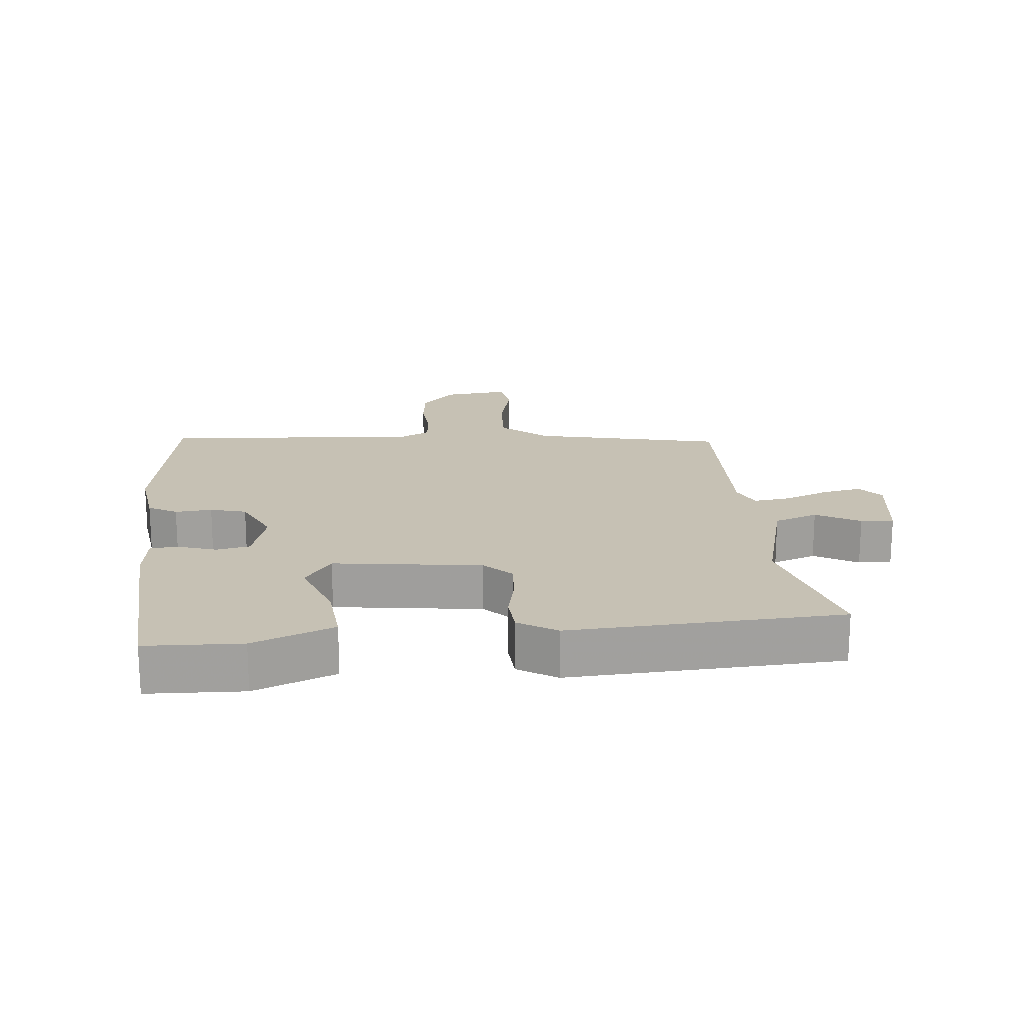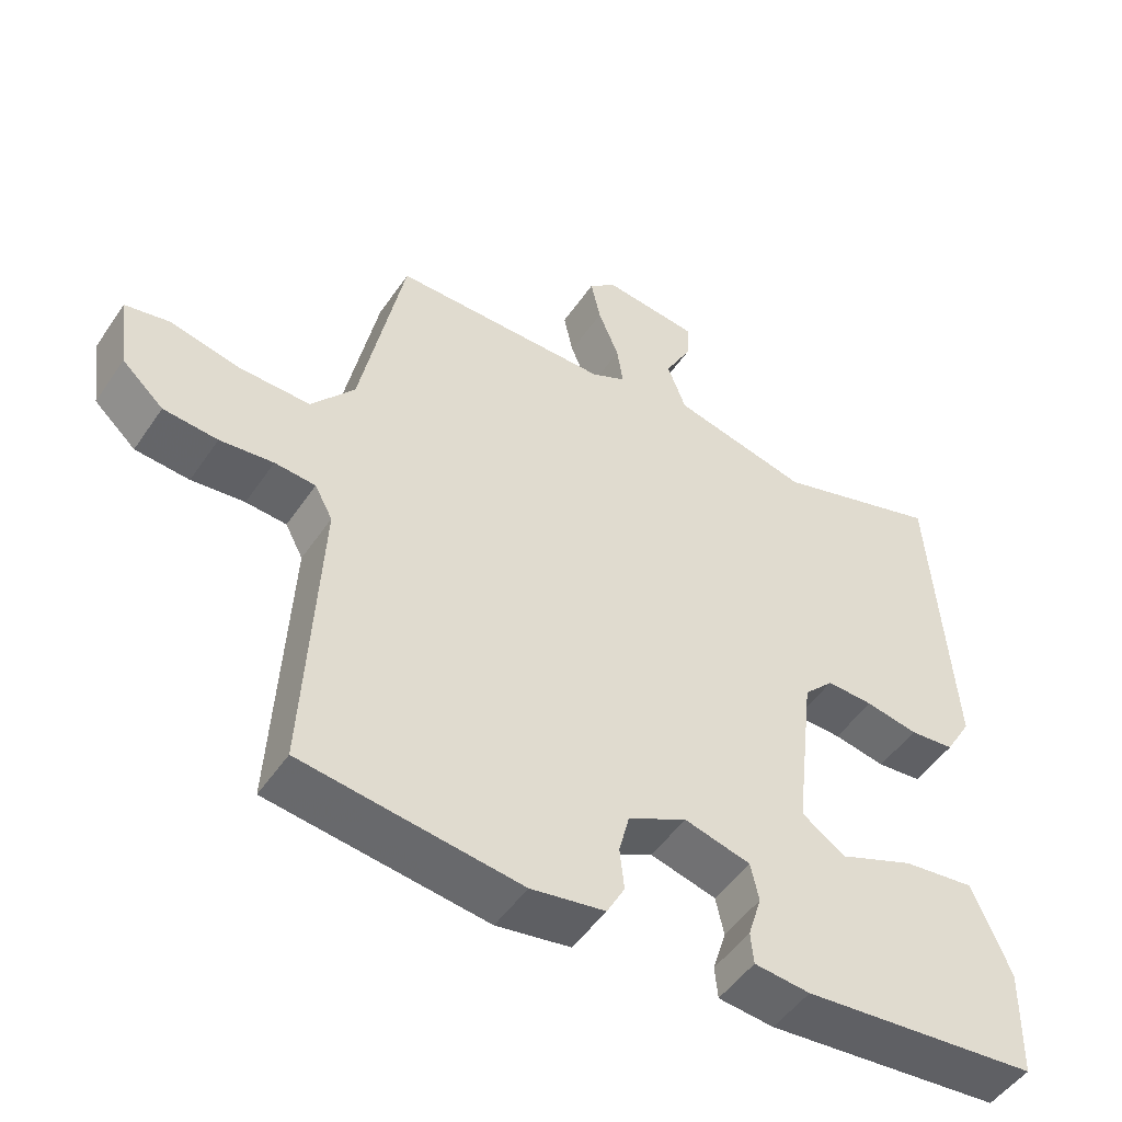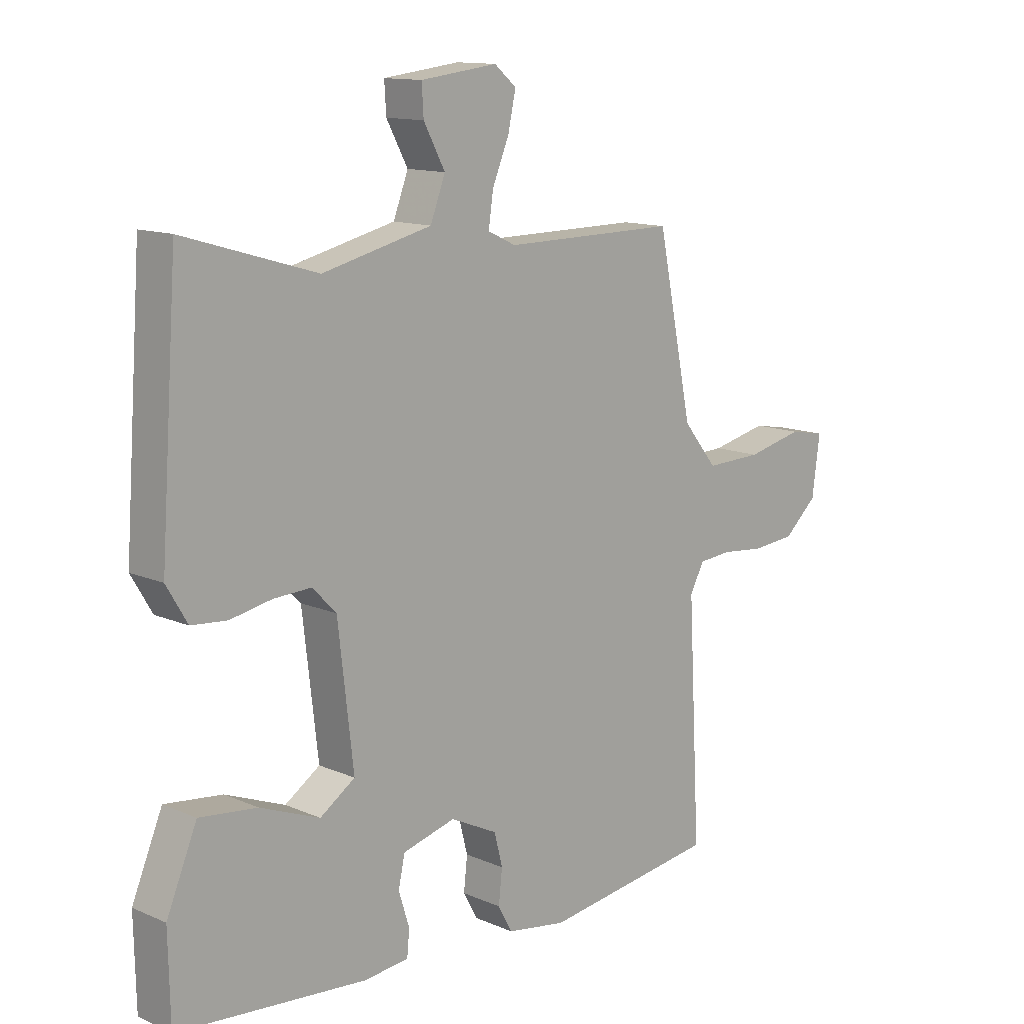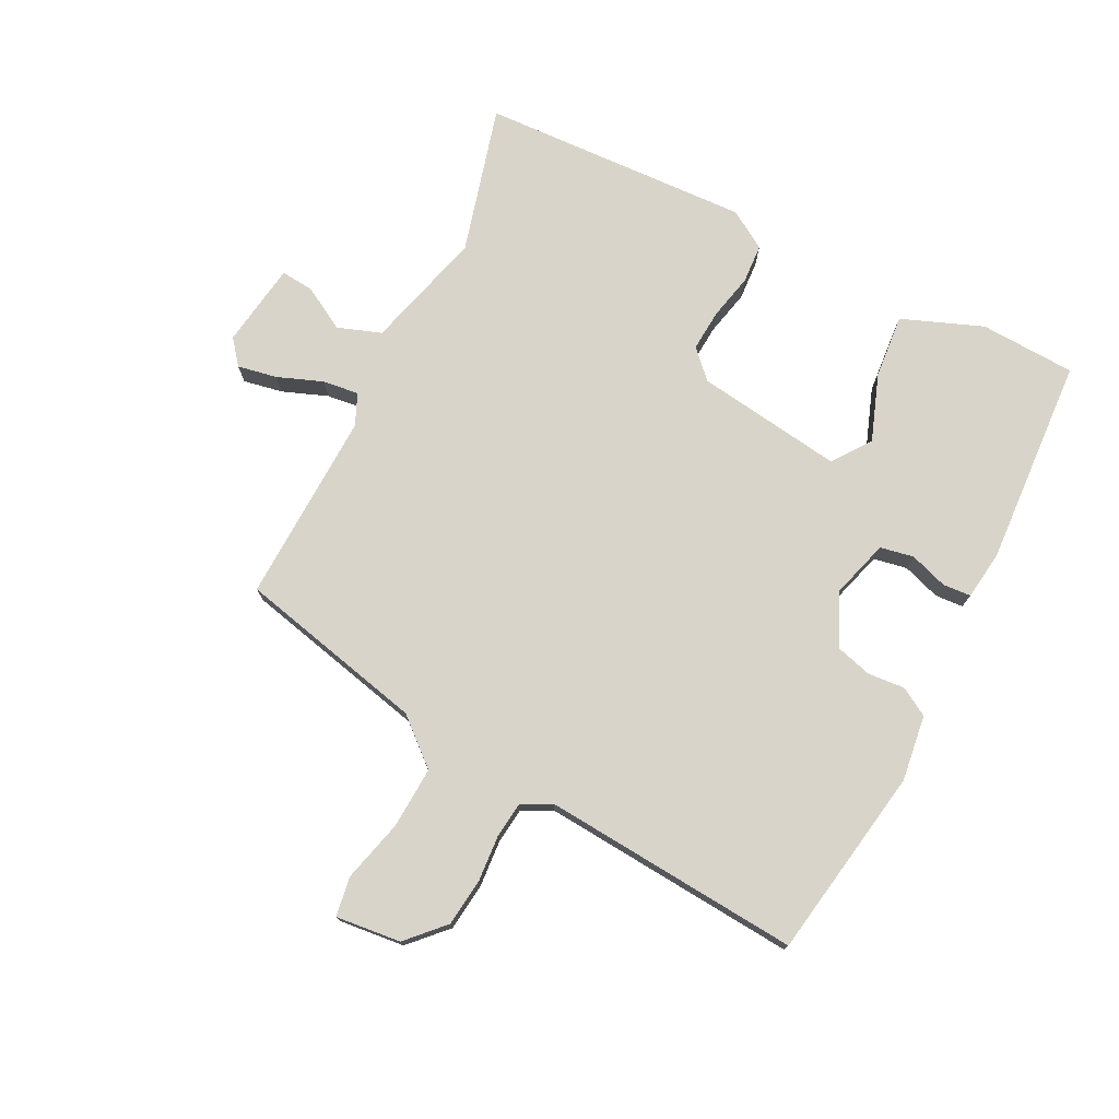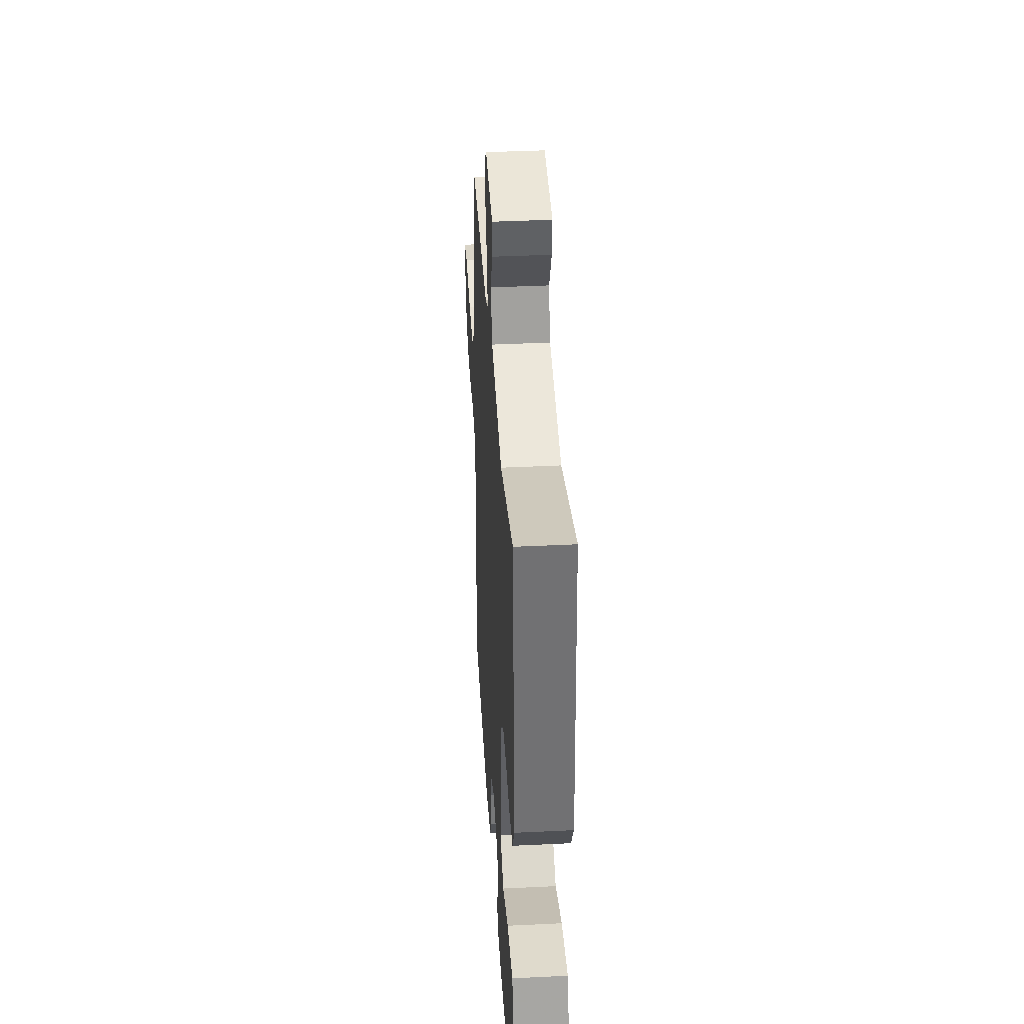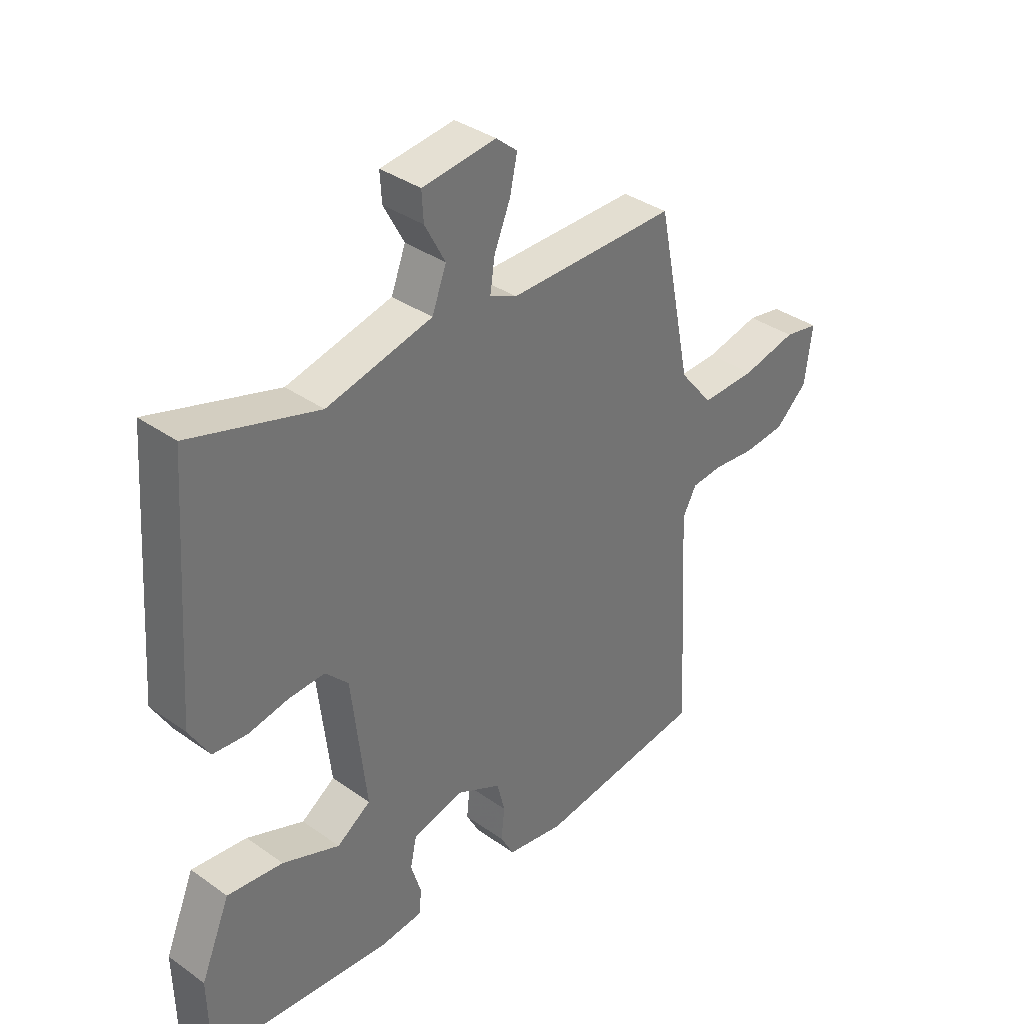
<metadata>
{"format":"obj","ext":"obj","renderer":"f3d","projection":"perspective","resolution":1024,"background":"white","views":[{"elev":18.6,"azim":-94.5,"up":"+Y"},{"elev":-49.2,"azim":147.2,"up":"+Z"},{"elev":12.7,"azim":-44.9,"up":"+Z"},{"elev":75.7,"azim":118.2,"up":"+Y"},{"elev":39.0,"azim":-93.5,"up":"+Z"},{"elev":36.0,"azim":-47.2,"up":"+Z"}]}
</metadata>
<code>
v -0.454 0.07 0.533
v -0.231 0.07 0.467
v -0.047 0.07 0.512
v -0.022 0.07 0.578
v -0.058 0.07 0.645
v -0.061 0.07 0.695
v 0.068 0.07 0.711
v 0.105 0.07 0.68
v 0.092 0.07 0.62
v 0.064 0.07 0.552
v 0.056 0.07 0.497
v 0.103 0.07 0.475
v 0.396 0.07 0.478
v 0.455 0.07 0.19
v 0.513 0.07 0.119
v 0.608 0.07 0.122
v 0.703 0.07 0.144
v 0.763 0.07 0.133
v 0.75 0.07 0.034
v 0.694 0.07 -0.017
v 0.621 0.07 -0.024
v 0.549 0.07 -0.017
v 0.494 0.07 -0.022
v 0.47 0.07 -0.067
v 0.491 0.07 -0.461
v 0.197 0.07 -0.502
v 0.097 0.07 -0.486
v 0.073 0.07 -0.442
v 0.079 0.07 -0.386
v 0.065 0.07 -0.331
v -0.014 0.07 -0.292
v -0.103 0.07 -0.316
v -0.114 0.07 -0.367
v -0.096 0.07 -0.425
v -0.1 0.07 -0.468
v -0.175 0.07 -0.476
v -0.493 0.07 -0.449
v -0.496 0.07 -0.303
v -0.445 0.07 -0.181
v -0.348 0.07 -0.192
v -0.248 0.07 -0.231
v -0.189 0.07 -0.191
v -0.215 0.07 0.034
v -0.255 0.07 0.075
v -0.318 0.07 0.072
v -0.388 0.07 0.058
v -0.448 0.07 0.063
v -0.483 0.07 0.122
v -0.454 0 0.533
v -0.231 0 0.467
v -0.047 0 0.512
v -0.022 0 0.578
v -0.058 0 0.645
v -0.061 0 0.695
v 0.068 0 0.711
v 0.105 0 0.68
v 0.092 0 0.62
v 0.064 0 0.552
v 0.056 0 0.497
v 0.103 0 0.475
v 0.396 0 0.478
v 0.455 0 0.19
v 0.513 0 0.119
v 0.608 0 0.122
v 0.703 0 0.144
v 0.763 0 0.133
v 0.75 0 0.034
v 0.694 0 -0.017
v 0.621 0 -0.024
v 0.549 0 -0.017
v 0.494 0 -0.022
v 0.47 0 -0.067
v 0.491 0 -0.461
v 0.197 0 -0.502
v 0.097 0 -0.486
v 0.073 0 -0.442
v 0.079 0 -0.386
v 0.065 0 -0.331
v -0.014 0 -0.292
v -0.103 0 -0.316
v -0.114 0 -0.367
v -0.096 0 -0.425
v -0.1 0 -0.468
v -0.175 0 -0.476
v -0.493 0 -0.449
v -0.496 0 -0.303
v -0.445 0 -0.181
v -0.348 0 -0.192
v -0.248 0 -0.231
v -0.189 0 -0.191
v -0.215 0 0.034
v -0.255 0 0.075
v -0.318 0 0.072
v -0.388 0 0.058
v -0.448 0 0.063
v -0.483 0 0.122
f 48 1 2
f 47 48 2
f 46 47 2
f 45 46 2
f 44 45 2 3
f 43 44 3
f 42 43 3 4
f 39 40 41
f 38 39 41
f 37 38 41
f 36 37 41
f 35 36 41
f 34 35 41
f 33 34 41
f 32 33 41 42
f 31 32 42 4
f 27 28 29
f 26 27 29
f 25 26 29
f 24 25 29
f 23 24 29 30
f 20 21 22
f 19 20 22
f 18 19 22
f 17 18 22
f 16 17 22
f 15 16 22 23
f 23 30 31
f 15 23 31
f 14 15 31
f 8 9 10
f 7 8 10
f 6 7 10
f 5 6 10
f 4 5 10
f 4 10 11
f 31 4 11
f 12 13 14 31
f 11 12 31
f 50 49 96
f 50 96 95
f 50 95 94
f 50 94 93
f 51 50 93 92
f 51 92 91
f 52 51 91 90
f 89 88 87
f 89 87 86
f 89 86 85
f 89 85 84
f 89 84 83
f 89 83 82
f 89 82 81
f 90 89 81 80
f 52 90 80 79
f 77 76 75
f 77 75 74
f 77 74 73
f 77 73 72
f 78 77 72 71
f 70 69 68
f 70 68 67
f 70 67 66
f 70 66 65
f 70 65 64
f 71 70 64 63
f 79 78 71
f 79 71 63
f 79 63 62
f 58 57 56
f 58 56 55
f 58 55 54
f 58 54 53
f 58 53 52
f 59 58 52
f 59 52 79
f 79 62 61 60
f 79 60 59
f 1 49 50 2
f 2 50 51 3
f 3 51 52 4
f 4 52 53 5
f 5 53 54 6
f 6 54 55 7
f 7 55 56 8
f 8 56 57 9
f 9 57 58 10
f 10 58 59 11
f 11 59 60 12
f 12 60 61 13
f 13 61 62 14
f 14 62 63 15
f 15 63 64 16
f 16 64 65 17
f 17 65 66 18
f 18 66 67 19
f 19 67 68 20
f 20 68 69 21
f 21 69 70 22
f 22 70 71 23
f 23 71 72 24
f 24 72 73 25
f 25 73 74 26
f 26 74 75 27
f 27 75 76 28
f 28 76 77 29
f 29 77 78 30
f 30 78 79 31
f 31 79 80 32
f 32 80 81 33
f 33 81 82 34
f 34 82 83 35
f 35 83 84 36
f 36 84 85 37
f 37 85 86 38
f 38 86 87 39
f 39 87 88 40
f 40 88 89 41
f 41 89 90 42
f 42 90 91 43
f 43 91 92 44
f 44 92 93 45
f 45 93 94 46
f 46 94 95 47
f 47 95 96 48
f 48 96 49 1

</code>
